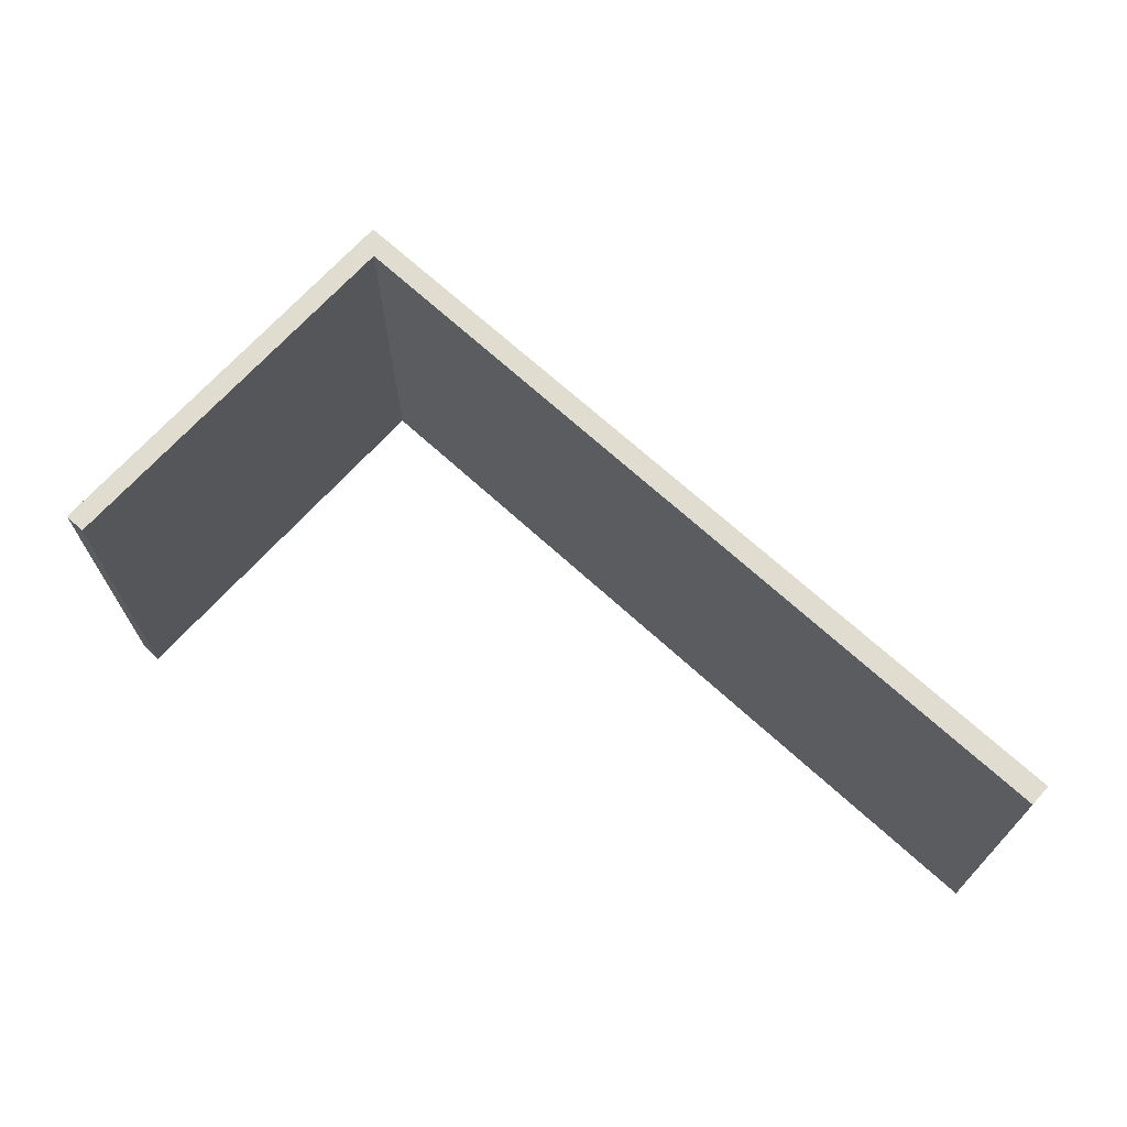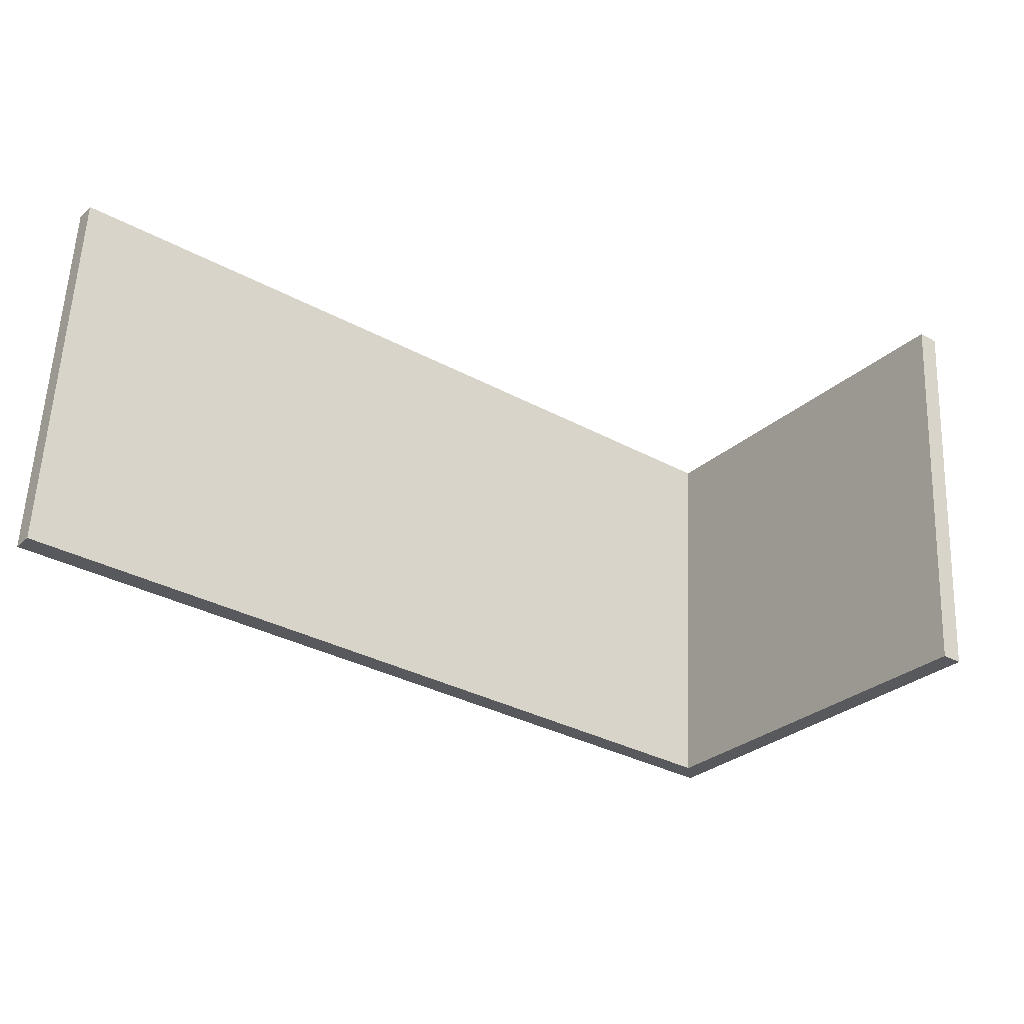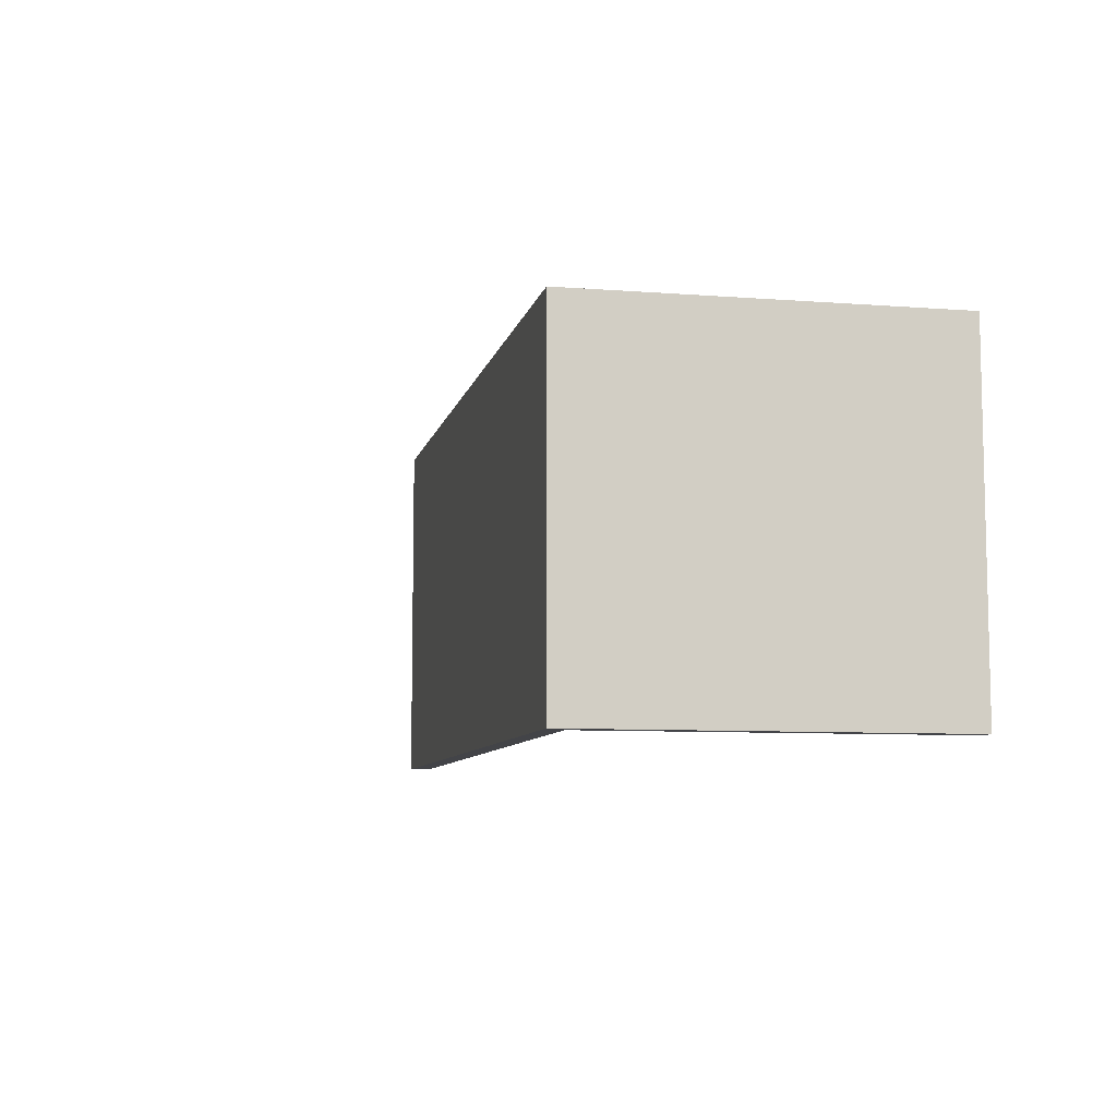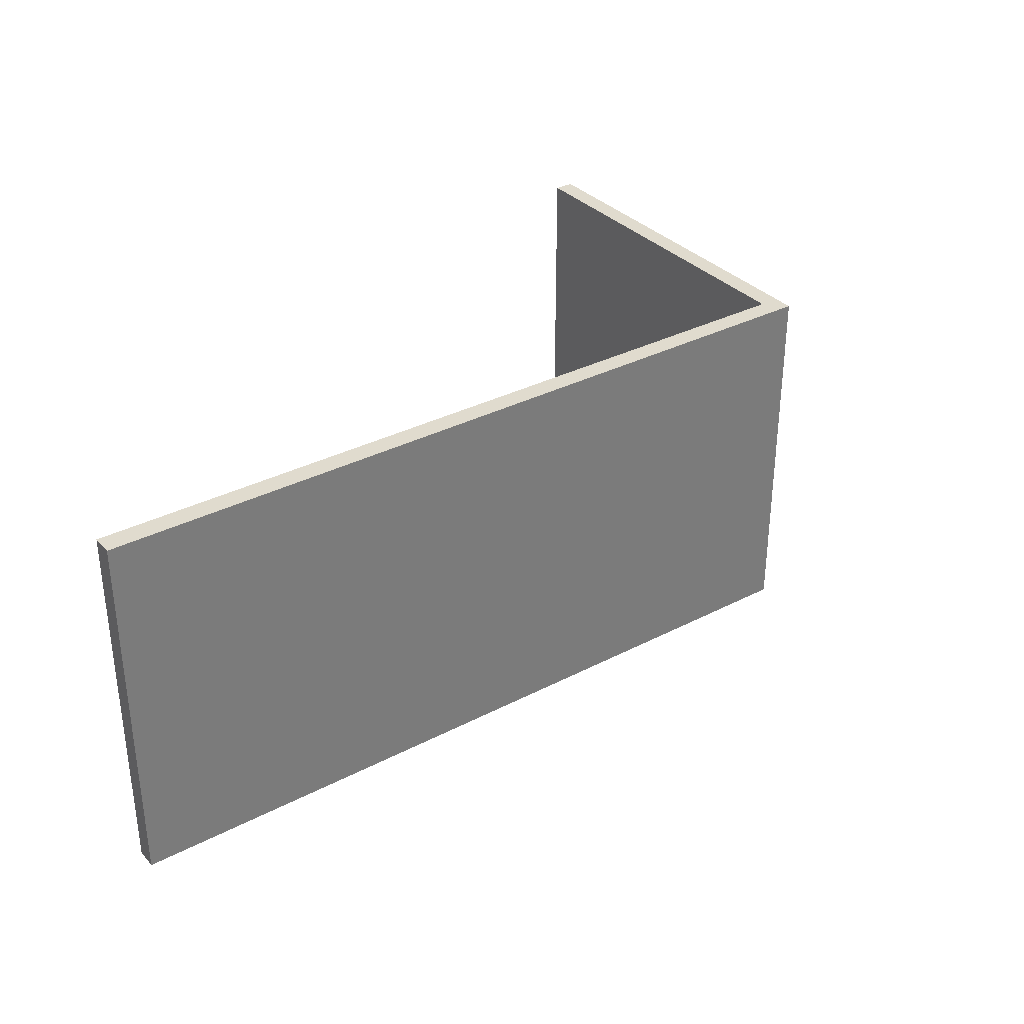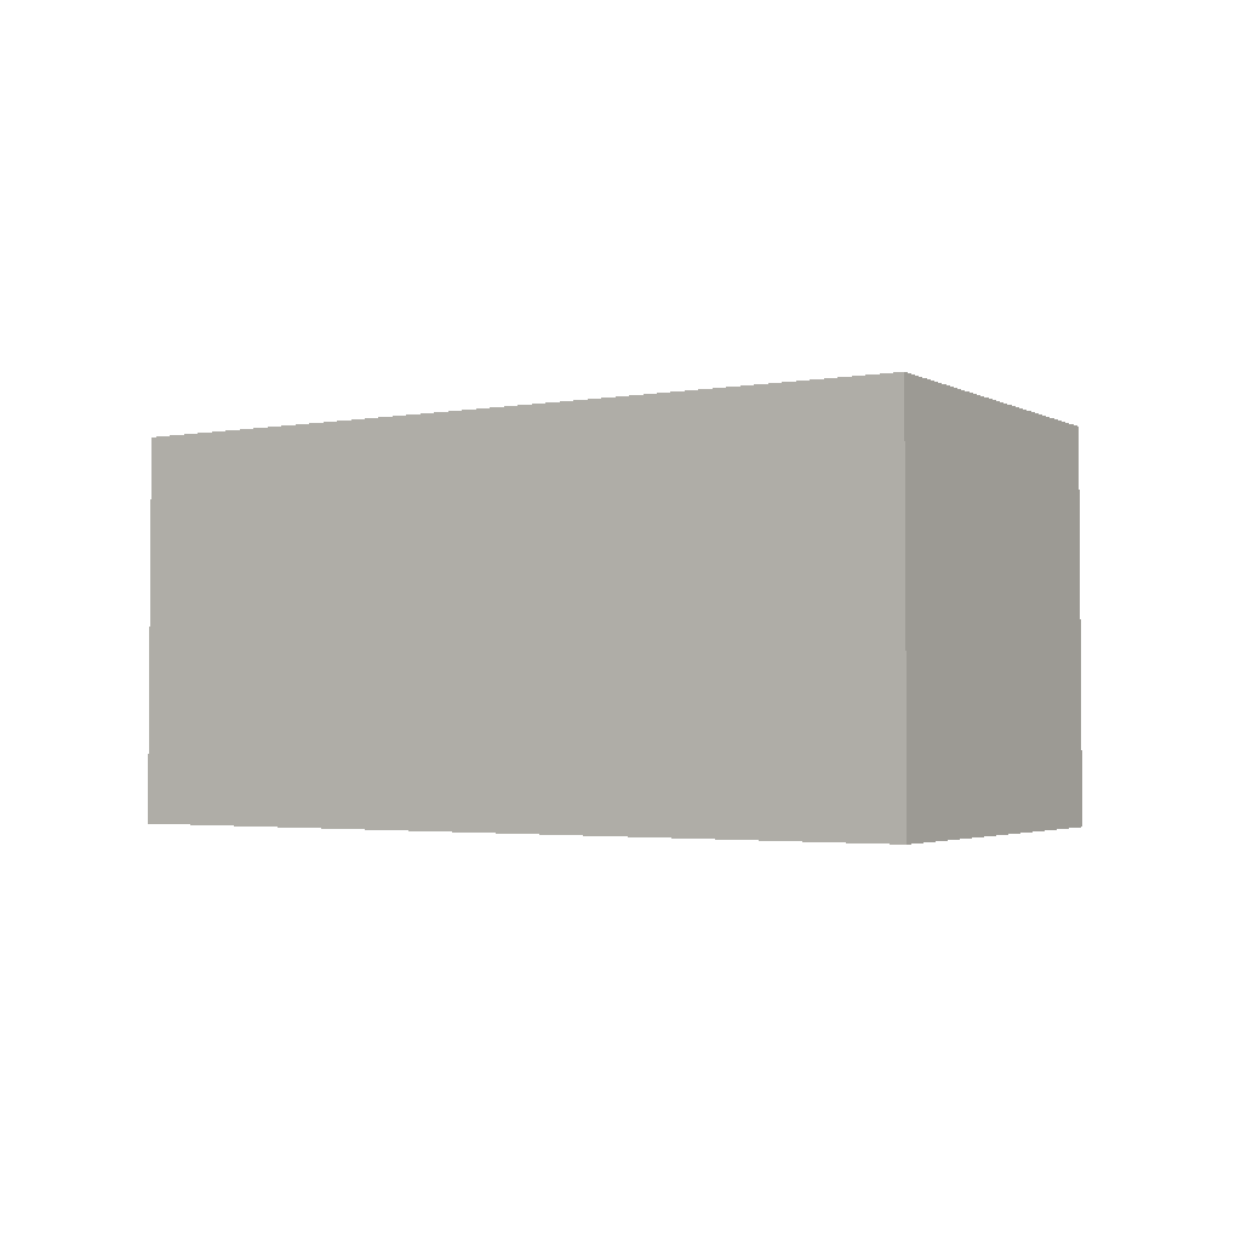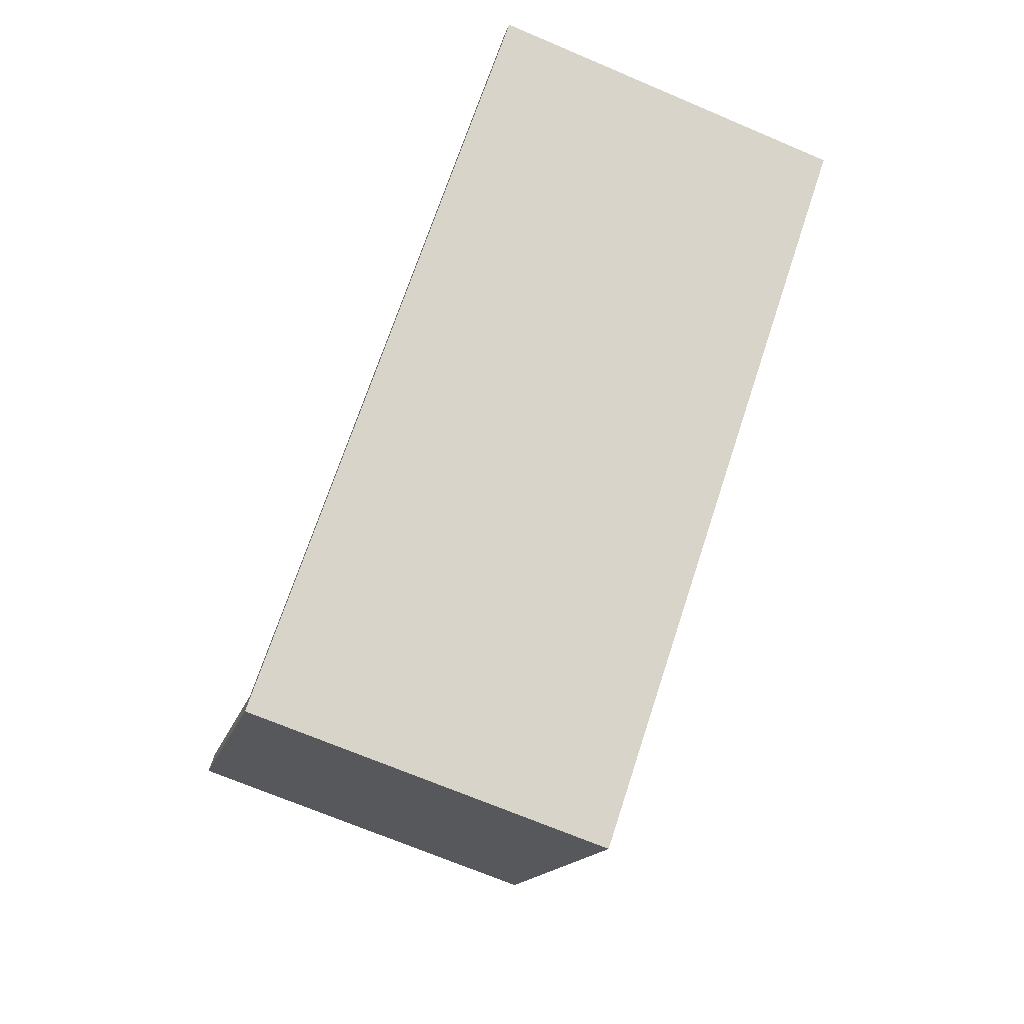
<metadata>
{"format":"obj","ext":"obj","renderer":"f3d","projection":"perspective","resolution":1024,"background":"white","views":[{"elev":69.7,"azim":5.8,"up":"+Y"},{"elev":60.0,"azim":-177.5,"up":"+Z"},{"elev":-8.2,"azim":-138.4,"up":"+Y"},{"elev":33.5,"azim":108.2,"up":"+Y"},{"elev":-2.7,"azim":174.9,"up":"+Y"},{"elev":-71.5,"azim":67.2,"up":"+Z"}]}
</metadata>
<code>
v  0 10.87 6.655e-16
v  6.891 10.87 -8.326
v  6.764 10.87 -9.136
v  0.458 10.87 0.344
v  16.4 10.87 -2.025
v  25.02 10.87 5.12
v  18.39 10.87 -0.553
v  25.4 10.87 4.619
v  25.4 -2.828e-16 4.619
v  18.39 3.386e-17 -0.553
v  16.4 1.24e-16 -2.025
v  6.764 5.594e-16 -9.136
v  0 0 0
v  0.458 -2.106e-17 0.344
v  6.891 5.098e-16 -8.326
v  25.02 -3.135e-16 5.12
g defaultobject
f 1 2 3
f 2 1 4
f 2 5 3
f 5 2 6
f 5 6 7
f 7 6 8
f 9 7 8
f 7 9 5
f 5 9 10
f 5 10 3
f 3 10 11
f 3 11 12
f 12 1 3
f 1 12 13
f 13 4 1
f 4 13 14
f 15 6 2
f 6 15 16
f 14 2 4
f 2 14 15
f 16 8 6
f 8 16 9
f 11 15 12
f 15 11 16
f 16 11 10
f 16 10 9
f 15 13 12
f 13 15 14

</code>
